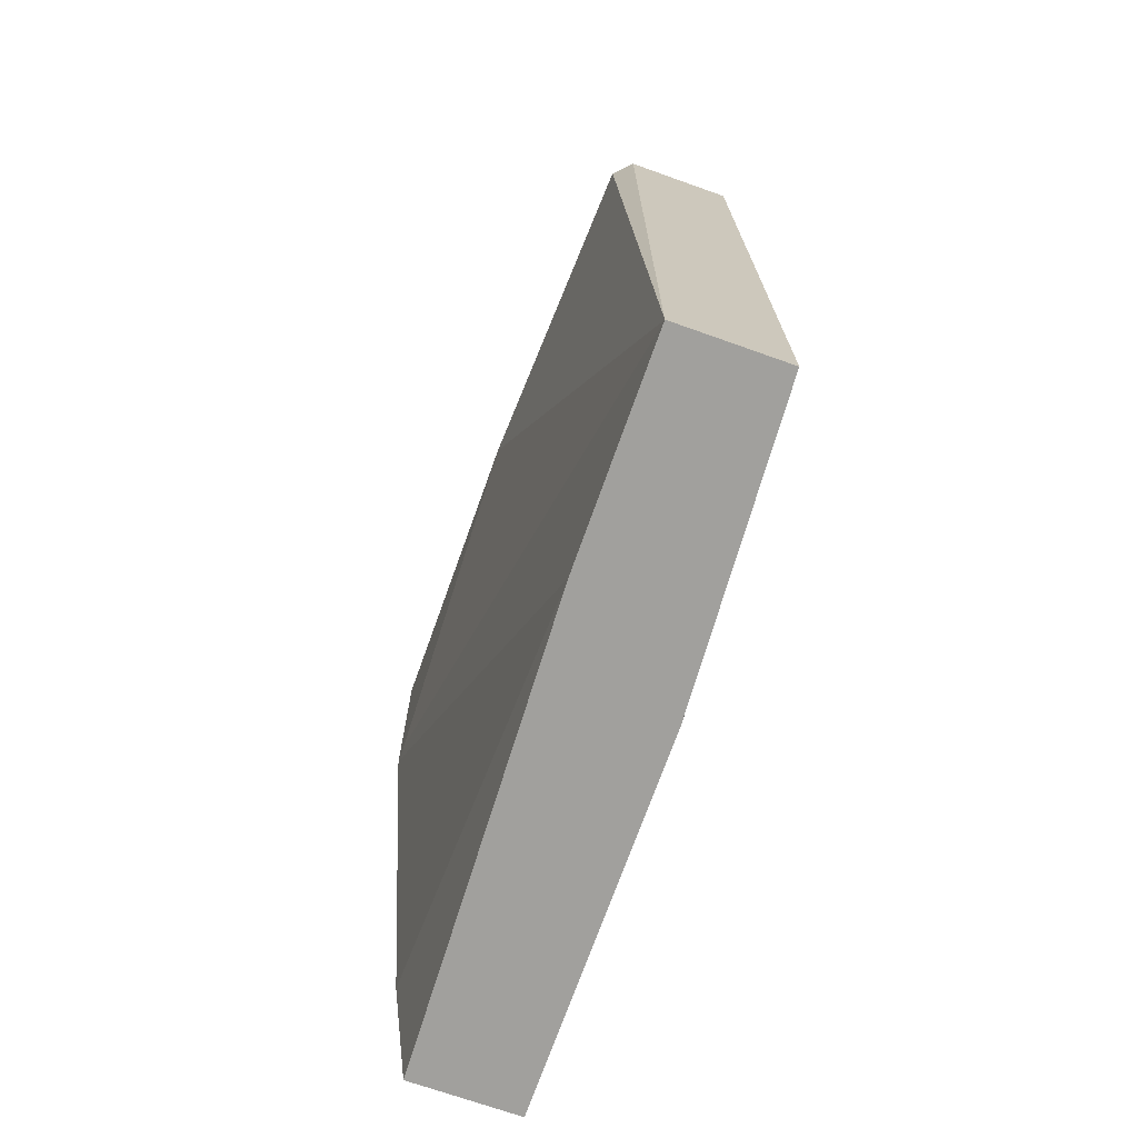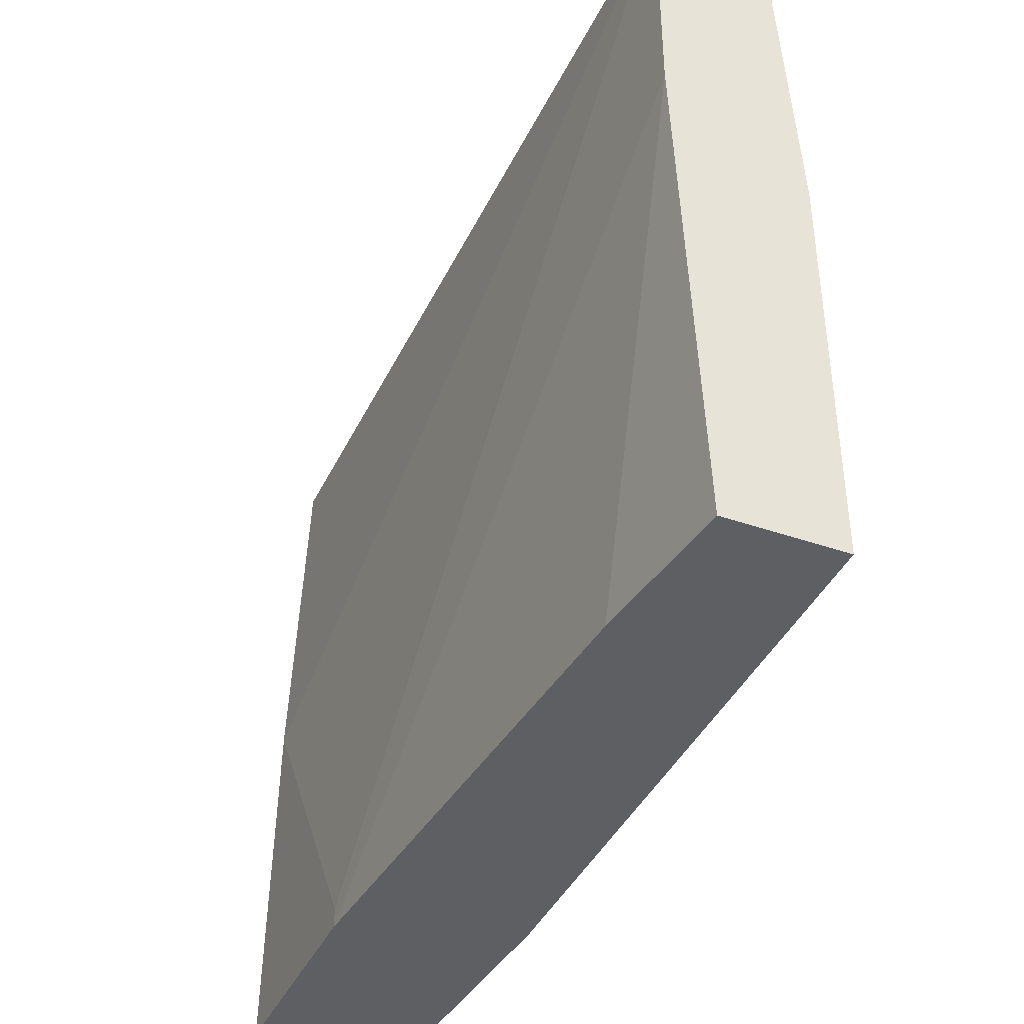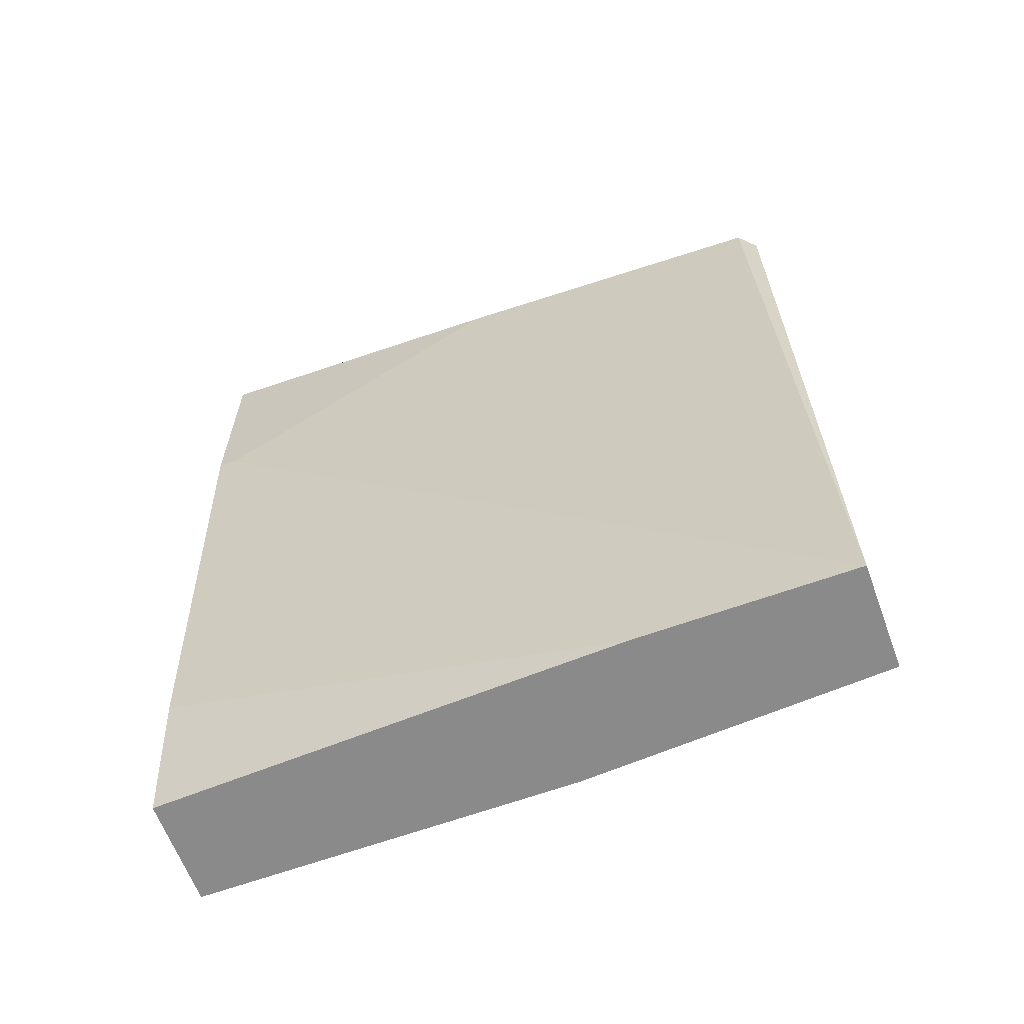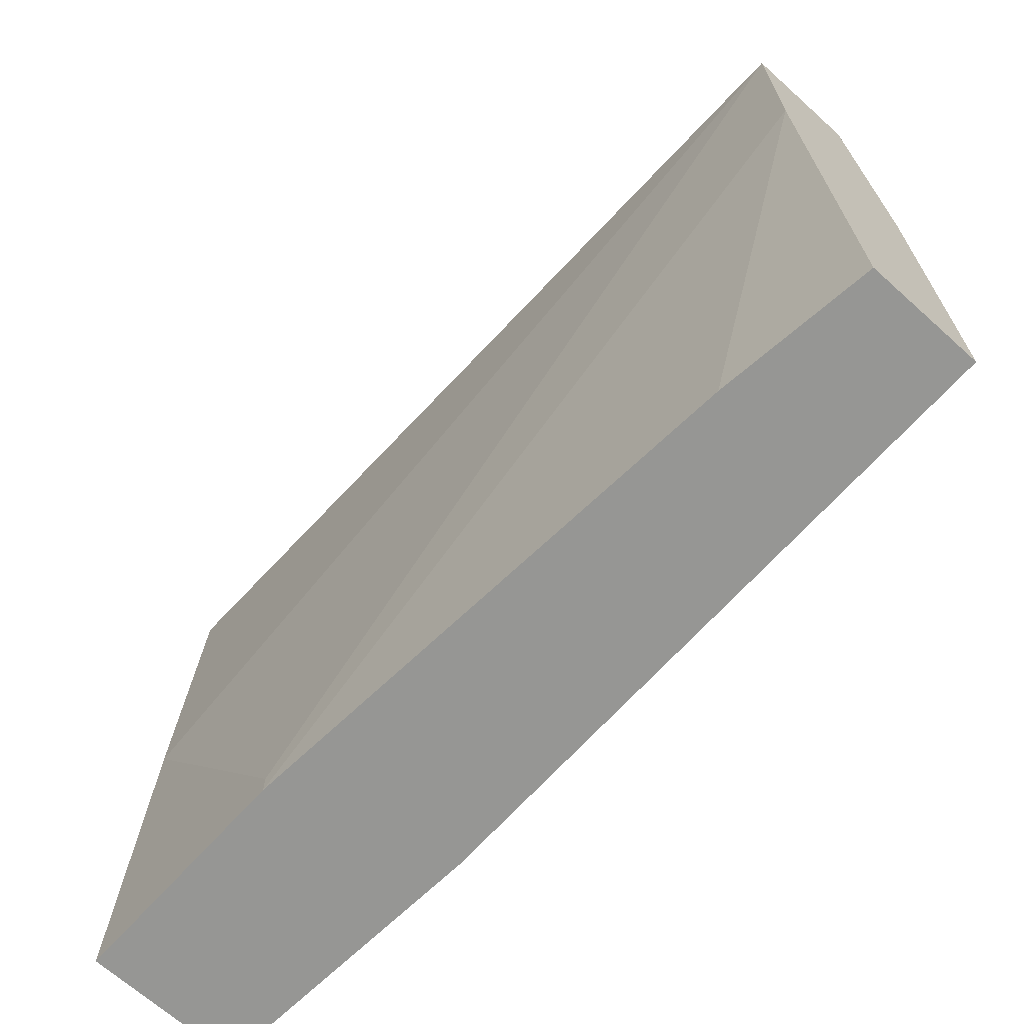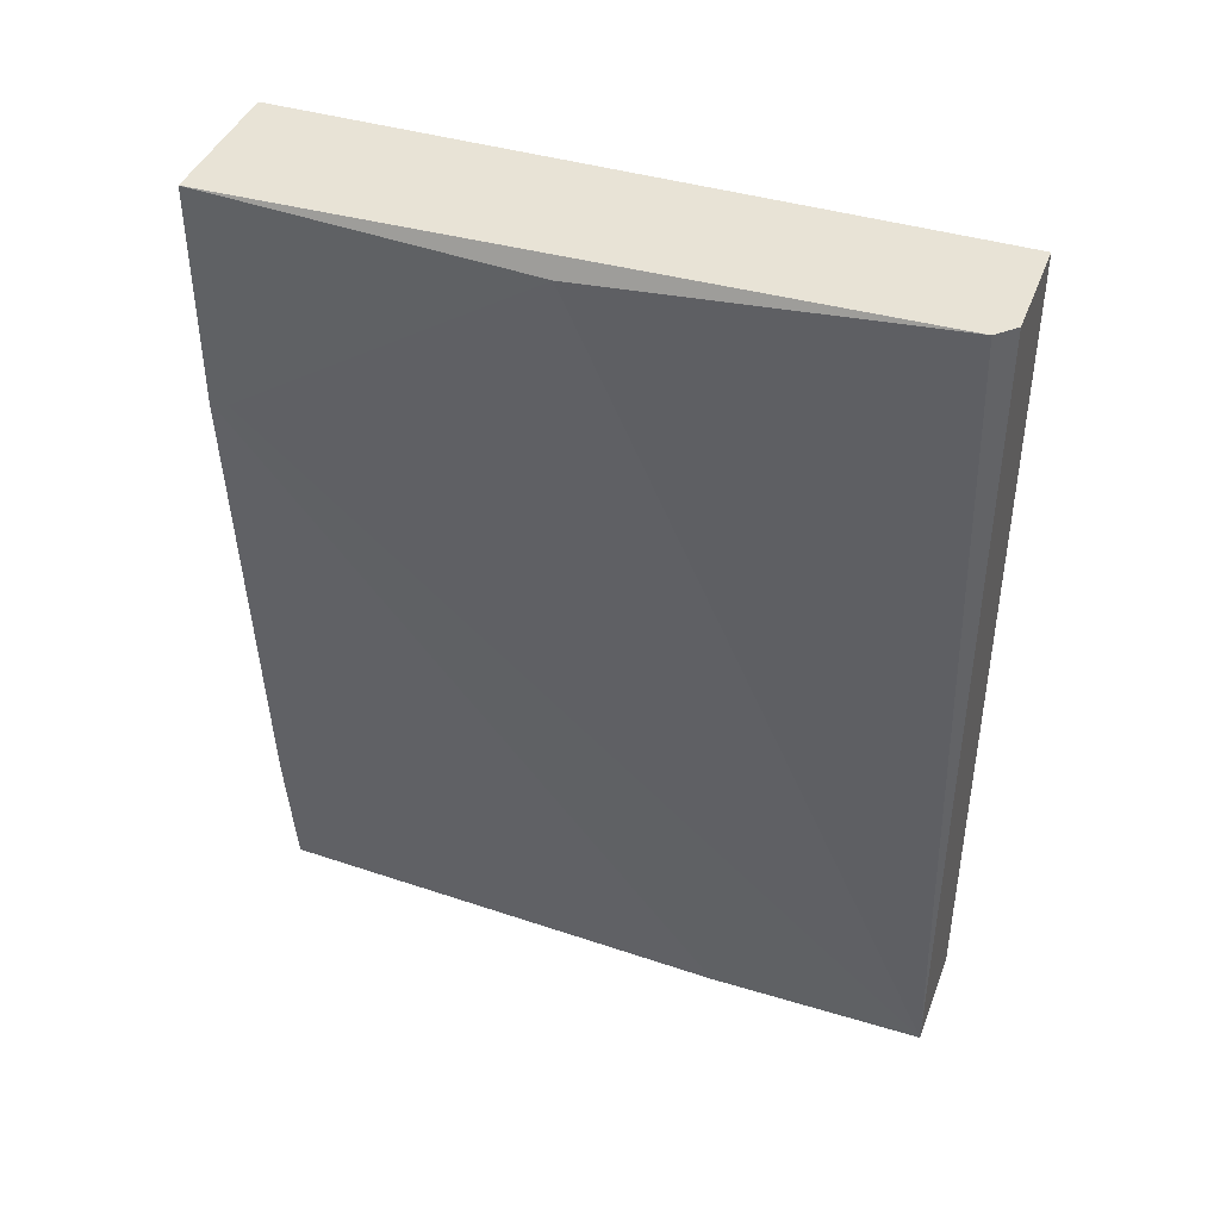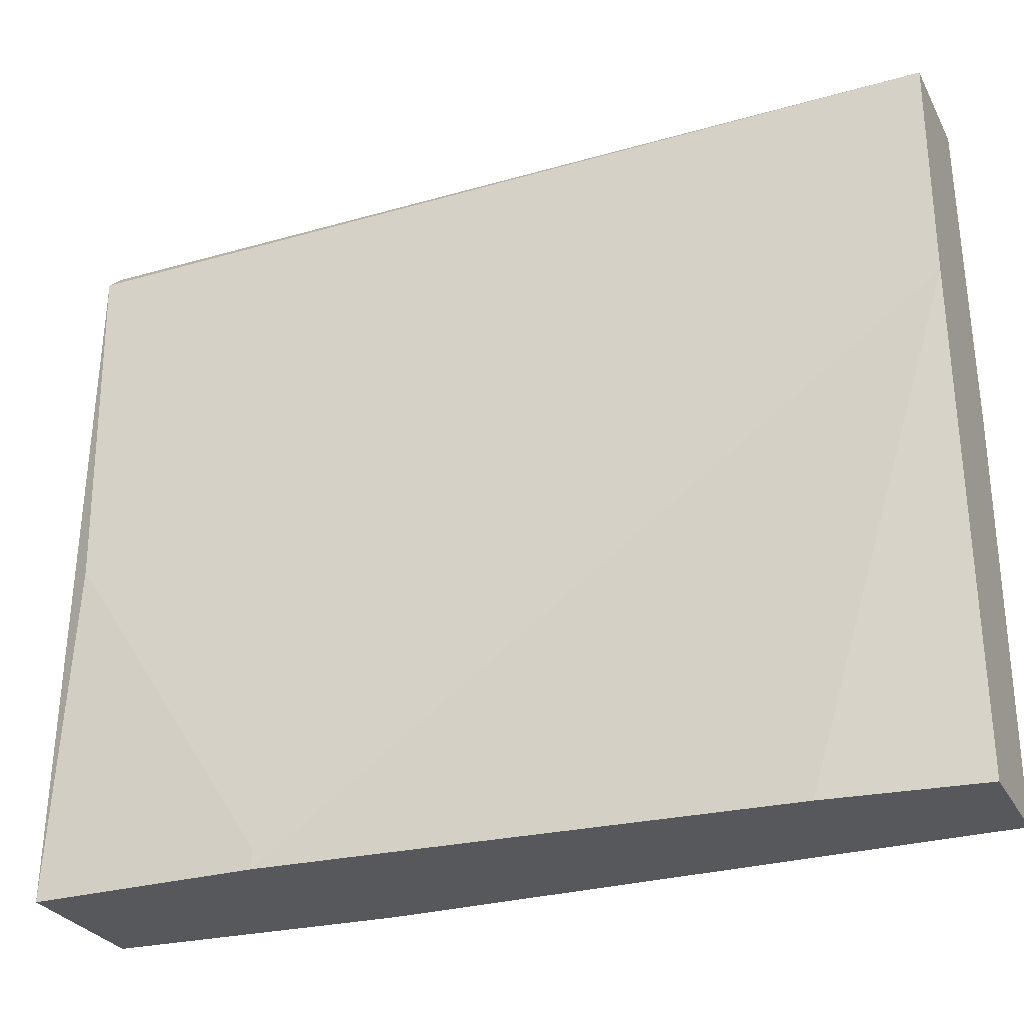
<metadata>
{"format":"obj","ext":"obj","renderer":"f3d","projection":"perspective","resolution":1024,"background":"white","views":[{"elev":-71.6,"azim":-19.5,"up":"+Y"},{"elev":-40.3,"azim":-23.2,"up":"+Z"},{"elev":-63.4,"azim":-69.8,"up":"+Y"},{"elev":-67.7,"azim":-42.0,"up":"+Z"},{"elev":41.6,"azim":-70.0,"up":"+Y"},{"elev":-28.5,"azim":-66.7,"up":"+Z"}]}
</metadata>
<code>
v -0.000739 0.01072 -0.0559
v -0.000739 0.01072 -0.0571
v -0.000739 0.02506 -0.0571
v -0.000739 0.02387 -0.03559
v 0.000457 0.02506 -0.0129
v 0.002846 -0.03109 -0.0571
v 0.008816 0.02506 -0.01171
v 0.008816 0.02506 -0.0571
v 0.008816 -0.03109 -0.01171
v 0.001651 -0.02153 -0.0571
v 0.001651 0.02506 -0.01171
v 0.001651 -0.03109 -0.02604
v 0.001651 -0.03109 -0.01171
v 0.01001 0.00714 -0.04037
v 0.01001 0.00714 -0.0571
v 0.01001 -0.03109 -0.03202
v 0.01001 -0.03109 -0.0571
f 10 12 2
f 7 8 3
f 8 6 3
f 13 6 16
f 7 3 5
f 6 8 17
f 16 6 17
f 7 13 9
f 16 7 9
f 13 16 9
f 8 7 15
f 17 8 15
f 16 17 15
f 5 3 4
f 13 5 4
f 3 1 4
f 1 13 4
f 3 6 10
f 7 16 14
f 15 7 14
f 16 15 14
f 6 13 12
f 13 1 12
f 10 6 12
f 13 7 11
f 7 5 11
f 5 13 11
f 1 3 2
f 3 10 2
f 12 1 2

</code>
